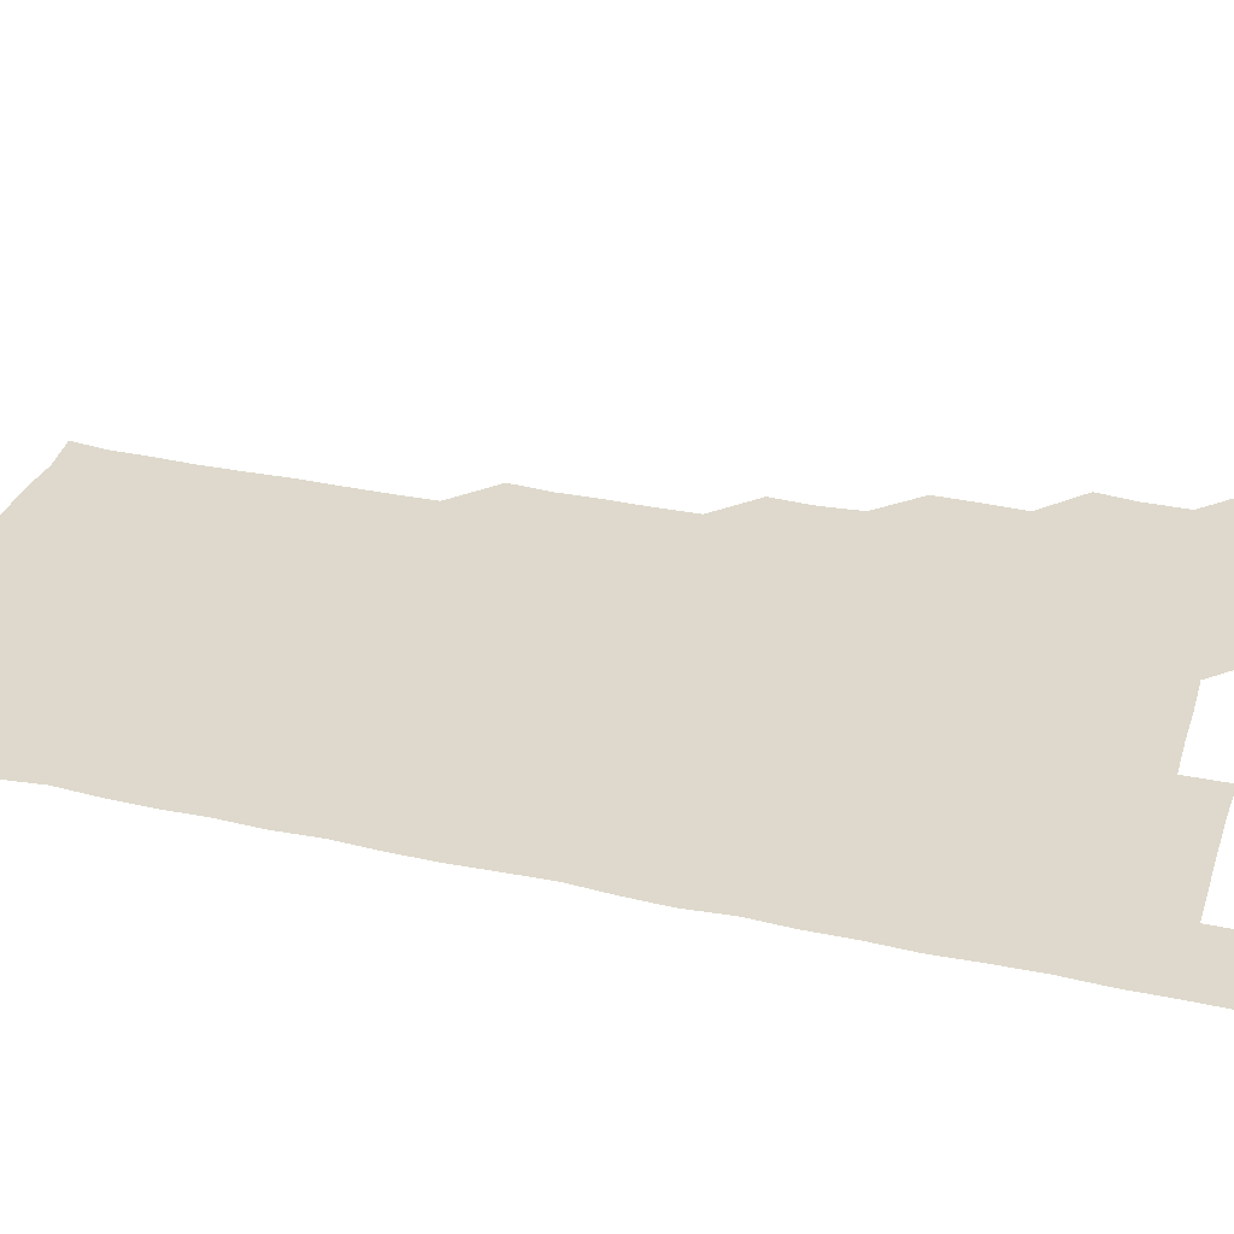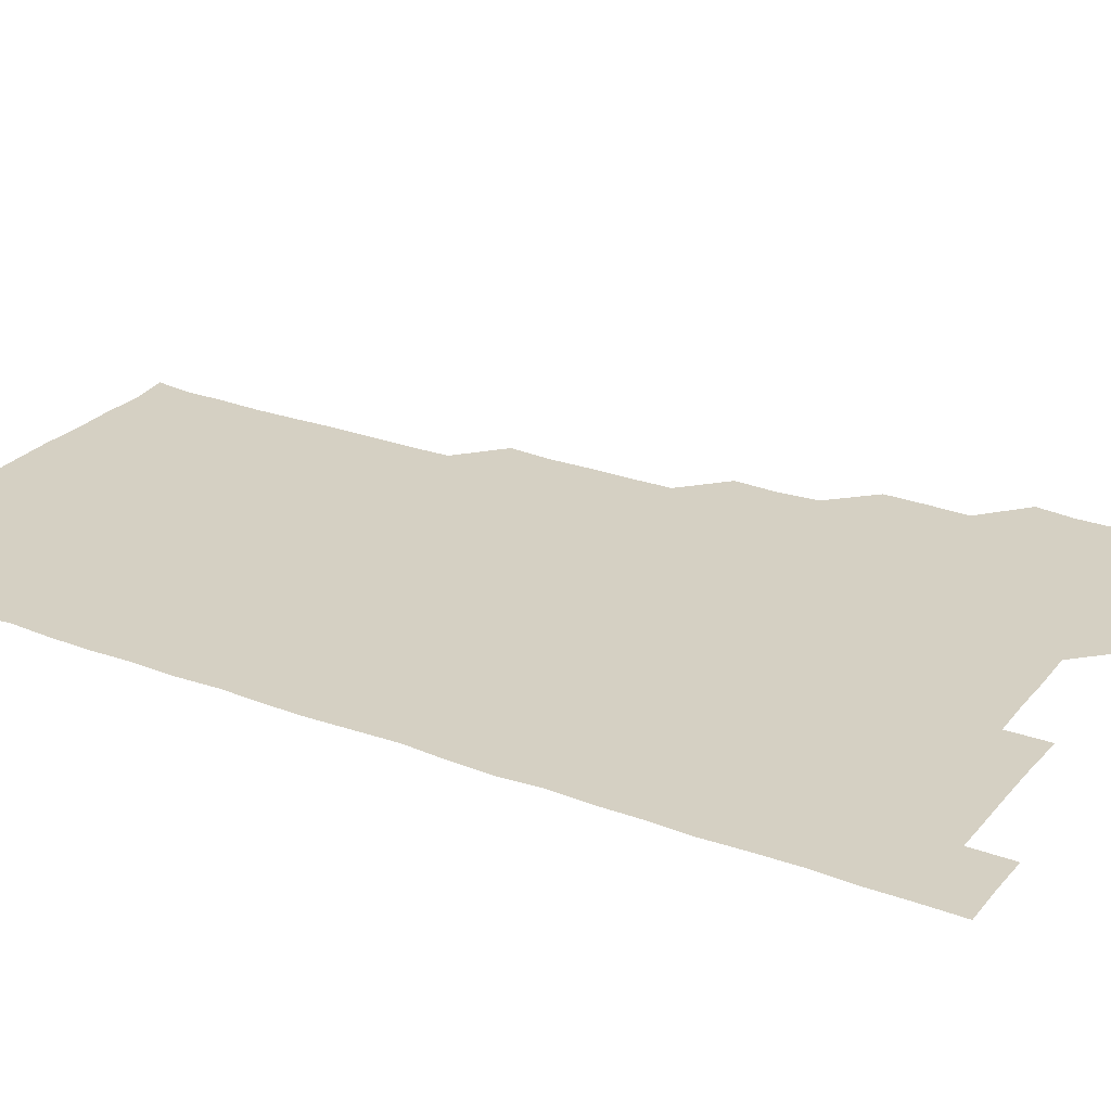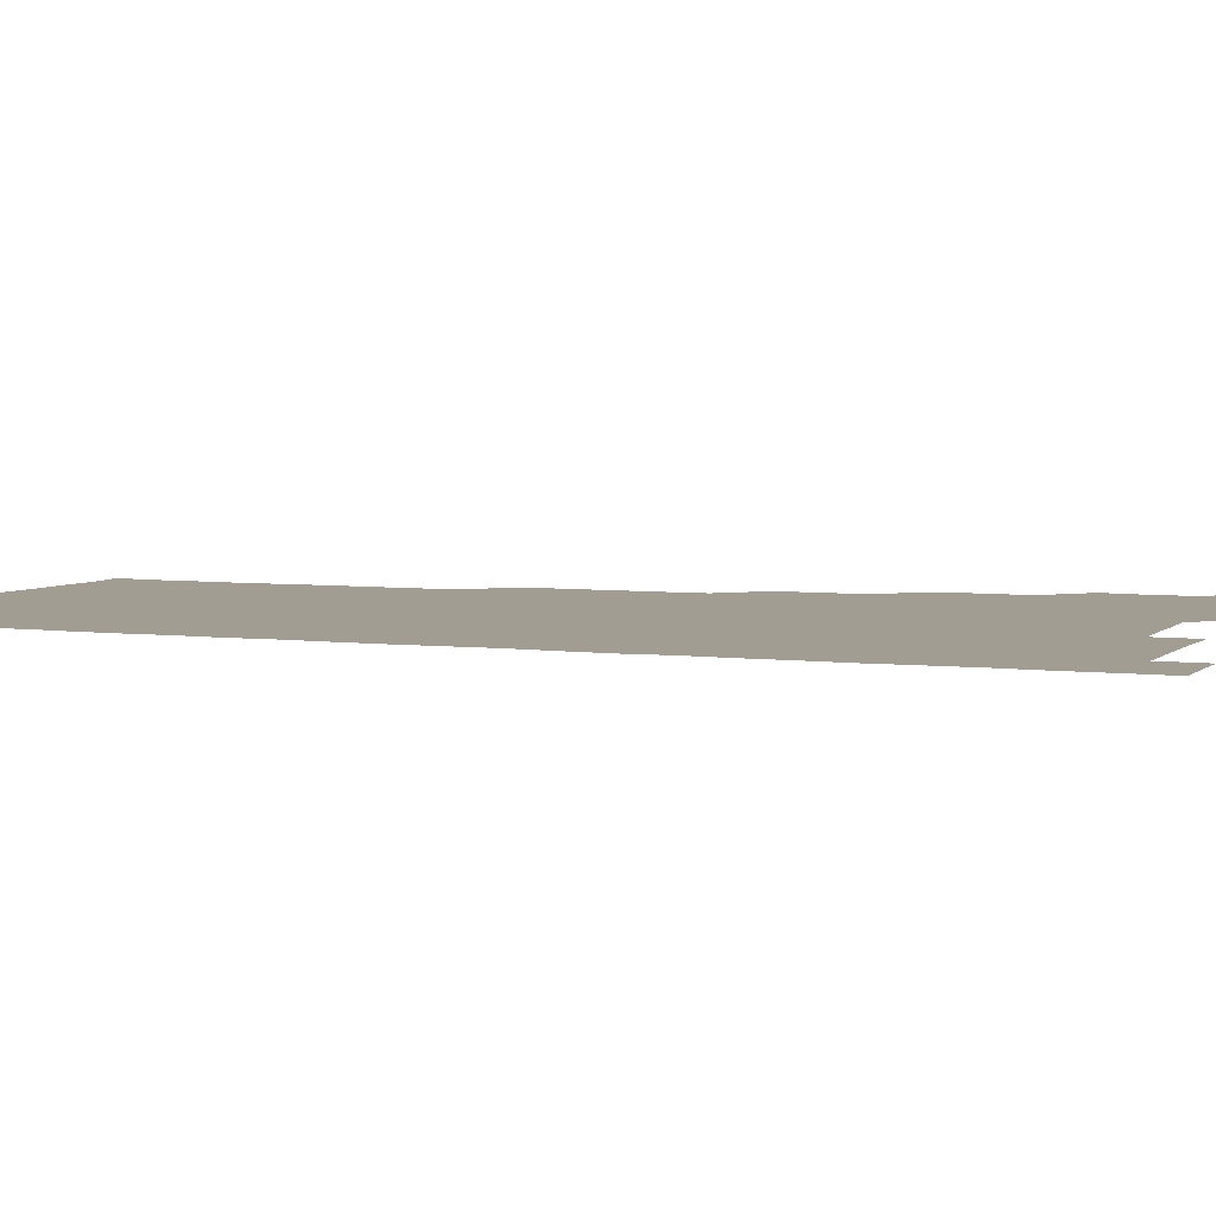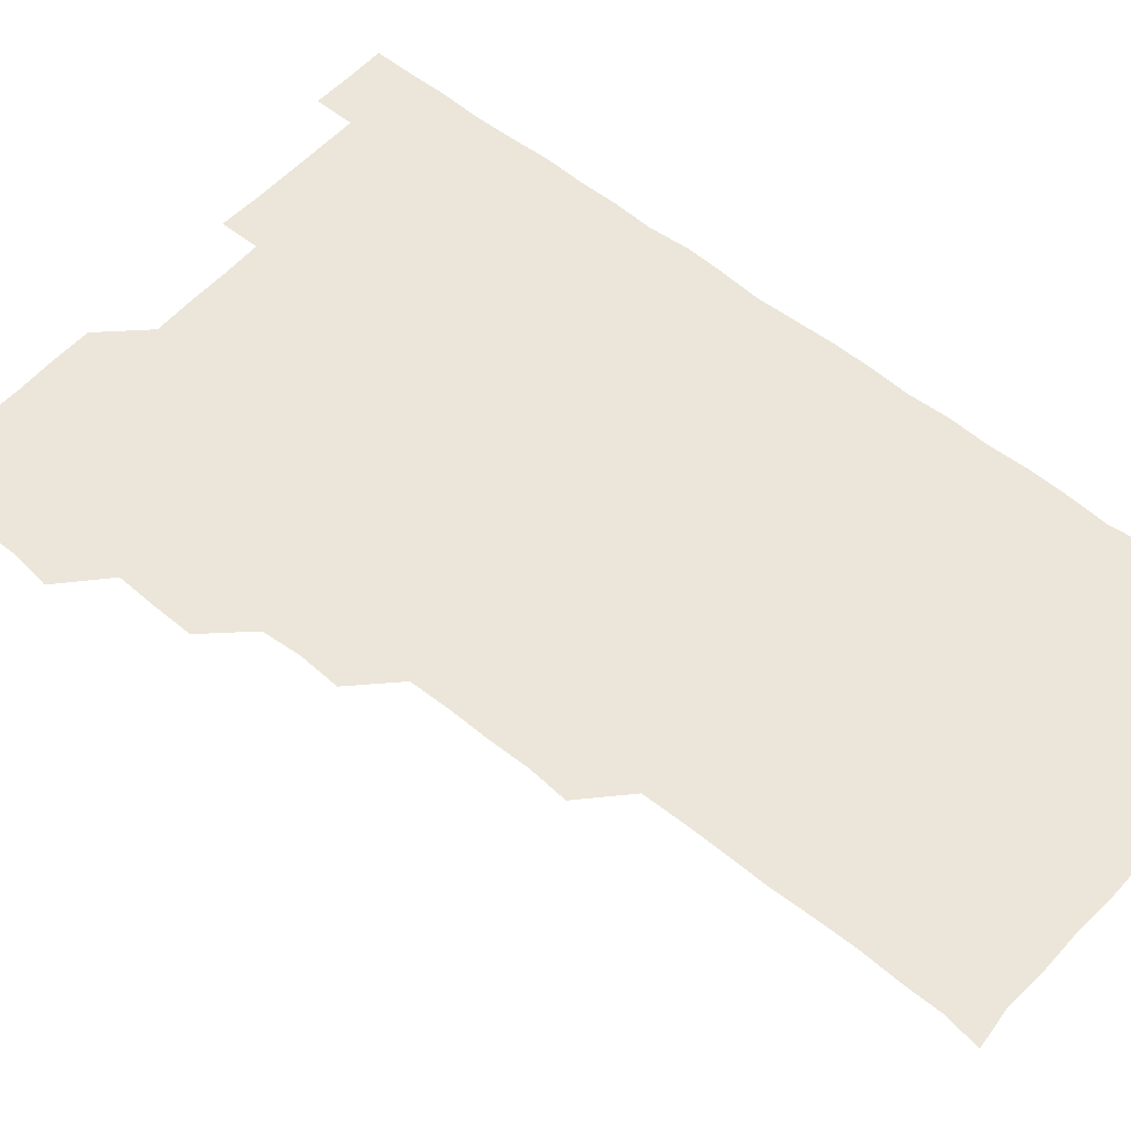
<metadata>
{"format":"obj","ext":"obj","renderer":"f3d","projection":"perspective","resolution":1024,"background":"white","views":[{"elev":32.2,"azim":107.2,"up":"+Z"},{"elev":26.4,"azim":120.6,"up":"+Z"},{"elev":4.7,"azim":112.6,"up":"+Z"},{"elev":55.2,"azim":-49.1,"up":"+Z"}]}
</metadata>
<code>
v 480.7 541.1 0
v 481 555.9 0
v 494.4 495.8 0
v 496.2 509.9 0
v 496.1 525.8 0
v 496.3 540.8 0
v 496 556 0
v 510.4 450.5 0
v 510.5 465.1 0
v 511 480.9 0
v 512.2 496.6 0
v 510.9 511 0
v 511.5 526 0
v 511.3 540.7 0
v 510.8 556.4 0
v 525.5 405 0
v 526.2 420.4 0
v 525 435.2 0
v 526.7 451.2 0
v 526.2 466.2 0
v 525.7 480.9 0
v 526 496 0
v 526.3 511.1 0
v 526.3 525.9 0
v 526.3 540.5 0
v 525.8 556.3 0
v 540.2 329.7 0
v 541.3 344.9 0
v 540.9 359.8 0
v 541.1 374.9 0
v 540.7 390.3 0
v 540.8 405.8 0
v 540.9 420.8 0
v 541.9 436.7 0
v 540.7 450.8 0
v 541.3 466.1 0
v 541.4 481.2 0
v 540.7 496 0
v 541.2 510.9 0
v 541.2 525.8 0
v 541.1 540.6 0
v 541 556.1 0
v 554.9 195.5 0
v 556.8 209.1 0
v 556.7 223.2 0
v 557.2 238.5 0
v 556.8 254.2 0
v 556.2 269.4 0
v 556.4 284.7 0
v 556.4 299.7 0
v 556 315 0
v 556.4 331.3 0
v 556.1 346 0
v 556.2 361 0
v 556.2 376 0
v 556 391 0
v 556.4 406.3 0
v 556.2 421.2 0
v 555.9 436 0
v 556.7 451.6 0
v 555.9 466 0
v 556.1 481.1 0
v 556.7 496 0
v 556.1 511 0
v 556 526 0
v 556 540.8 0
v 556.1 556.6 0
v 570.1 197 0
v 570.2 210 0
v 572 226.6 0
v 571.6 241.4 0
v 571.5 256.1 0
v 571.6 271.4 0
v 571.2 286 0
v 570.7 300.4 0
v 571.5 316.7 0
v 571.4 331.6 0
v 571.3 346.1 0
v 571.5 361.4 0
v 570.9 376 0
v 571.4 391.5 0
v 570.8 405.8 0
v 571.3 421.3 0
v 571 436 0
v 571.1 451.2 0
v 571 466.1 0
v 571.2 481.1 0
v 570.9 496.1 0
v 571.4 510.8 0
v 571.2 525.7 0
v 571 540.7 0
v 570.3 556.6 0
v 584.1 196 0
v 586.4 212.3 0
v 586.8 227.3 0
v 586.1 241.3 0
v 586.8 257.4 0
v 586.4 271.5 0
v 586 286.1 0
v 586.4 301.7 0
v 586.1 316.1 0
v 585.6 330.5 0
v 586.5 347.1 0
v 586.3 361.2 0
v 586 376 0
v 586.1 391.1 0
v 586.2 406.3 0
v 586.3 421.4 0
v 586 436 0
v 586 451.1 0
v 586.4 466.4 0
v 586.2 481.1 0
v 586 496 0
v 586.1 510.9 0
v 585.9 526 0
v 585.7 540.8 0
v 599.7 195.9 0
v 601.5 211.4 0
v 601.1 226.4 0
v 601.2 241.4 0
v 601.1 256.2 0
v 600.9 271 0
v 601.1 286.4 0
v 601.1 301.1 0
v 601.1 316.4 0
v 601.4 332 0
v 600.9 345.6 0
v 601.1 361.3 0
v 601.1 376.4 0
v 601.4 391.8 0
v 601 406 0
v 601.2 421.2 0
v 601.1 436.1 0
v 601 451 0
v 601 466 0
v 601.1 481 0
v 601.2 496 0
v 601.1 510.9 0
v 600.9 526.2 0
v 600.8 541.1 0
v 615.1 194.9 0
v 616.2 212.1 0
v 616.3 226.8 0
v 616 241.1 0
v 616.1 256.5 0
v 616.1 271.2 0
v 615.9 285.7 0
v 616 301.4 0
v 616.2 316.8 0
v 616.1 331.6 0
v 616 345.9 0
v 616 361.3 0
v 616 376.1 0
v 616 391.3 0
v 615.9 405.6 0
v 616.1 421.4 0
v 616 436 0
v 616.1 451.3 0
v 616.1 466.2 0
v 616 481 0
v 616 496 0
v 616.1 510.9 0
v 616.3 525.6 0
v 616 541.1 0
v 630.7 194.8 0
v 630.9 211.4 0
v 630.9 226.6 0
v 631 241.5 0
v 631.1 256.6 0
v 631 271.2 0
v 631.1 286.5 0
v 631.1 301.1 0
v 631 316.2 0
v 630.9 331.2 0
v 631 346.3 0
v 631 361 0
v 631 376.4 0
v 631 391.1 0
v 631 406.1 0
v 631 421.4 0
v 631 436.1 0
v 631 451.2 0
v 631 466.1 0
v 631 481 0
v 631 496 0
v 631 510.9 0
v 631.1 525.5 0
v 631.2 541.5 0
v 630.9 556.6 0
v 645.9 194.9 0
v 645.8 211.9 0
v 645.9 226.7 0
v 646 240.9 0
v 645.7 256.7 0
v 646.2 271.5 0
v 646 286.2 0
v 645.9 301.8 0
v 646 316.4 0
v 646 331 0
v 646 345.8 0
v 646 361.4 0
v 645.9 376.3 0
v 645.9 391.2 0
v 646 406.2 0
v 645.8 421.4 0
v 646 436.2 0
v 645.9 451.3 0
v 646 466.1 0
v 646 481.3 0
v 646.1 496.1 0
v 646 510.9 0
v 646 525.9 0
v 646.1 540.9 0
v 645.5 556 0
v 661.4 195.2 0
v 660.8 211.6 0
v 661 226.3 0
v 660.5 241.7 0
v 661.6 254.7 0
v 660.9 271.1 0
v 660.9 286.1 0
v 661 300.9 0
v 660.9 316.3 0
v 660.9 331.4 0
v 660.9 346.3 0
v 660.9 361.3 0
v 660.9 376.3 0
v 661 391.1 0
v 660.8 406.4 0
v 660.9 421.1 0
v 660.9 436.2 0
v 661.1 450.9 0
v 660.9 466.2 0
v 661 481 0
v 660.9 496.1 0
v 661 511 0
v 661 526 0
v 661.1 540.7 0
v 660.7 555.9 0
v 676.9 195.8 0
v 675.9 211.3 0
v 675.7 227.1 0
v 676.1 240.8 0
v 676 255.8 0
v 675.2 272.6 0
v 675.9 286.2 0
v 675.6 302 0
v 675.7 316.7 0
v 675.7 331.4 0
v 675.9 346.1 0
v 675.5 361.8 0
v 675.8 376.2 0
v 675.7 391.3 0
v 676.2 405.8 0
v 676 420.9 0
v 675.7 436.4 0
v 675.9 451.1 0
v 675.9 466.1 0
v 675.7 481.4 0
v 675.8 496.1 0
v 675.9 511 0
v 676 526 0
v 676 541 0
v 675.9 555.9 0
v 692.2 195.4 0
v 690.9 210.9 0
v 689.9 227.3 0
v 690.7 241.5 0
v 690.6 257.1 0
v 691 271.1 0
v 690.4 286.9 0
v 690.9 301.1 0
v 689.8 317.2 0
v 690.8 331.1 0
v 690.5 346.4 0
v 691 361.2 0
v 690.4 376.5 0
v 690.6 391.2 0
v 690.9 406 0
v 690.6 421.5 0
v 691 436 0
v 690.7 451.3 0
v 690.8 466.2 0
v 690.7 481.2 0
v 690.9 496.1 0
v 690.8 511.1 0
v 690.9 526 0
v 691 540.9 0
v 691 555.9 0
v 691 571.1 0
v 707 196.1 0
v 705.6 211.5 0
v 706 226 0
v 705.9 241.2 0
v 705 257.2 0
v 705.3 271.2 0
v 705.6 286.4 0
v 705.1 301.7 0
v 705.7 316.1 0
v 705.5 331.3 0
v 705.4 346.1 0
v 706.1 361 0
v 705.8 376.2 0
v 705.5 391.1 0
v 705.7 406 0
v 705.5 421.5 0
v 705 436.6 0
v 706 450.7 0
v 705.9 466.1 0
v 704.9 481.5 0
v 705.8 496.1 0
v 705.7 511 0
v 705.7 526.1 0
v 705.6 540.8 0
v 706 555.9 0
v 706 570.9 0
v 721.3 195.6 0
v 720.9 209.9 0
v 720.8 224.7 0
v 721.1 239.4 0
v 721.9 253.9 0
v 720.4 269.2 0
v 721.4 284.3 0
v 721.7 299.2 0
v 721.1 314.3 0
v 721.7 329.4 0
v 720.9 344.8 0
v 721.7 359.8 0
v 721.8 374.5 0
v 721.2 389.5 0
v 720.6 405.1 0
v 721.7 420.2 0
v 722.2 435.1 0
v 720.9 450.2 0
v 721.6 465.2 0
v 721.4 480.4 0
v 721.9 495.2 0
v 721.1 510.2 0
v 720.7 525.9 0
v 721.3 541 0
v 721 556 0
v 721 571 0
f 5 6 1
f 1 6 2
f 6 7 2
f 10 11 3
f 3 11 4
f 11 12 4
f 4 12 5
f 12 13 5
f 5 13 6
f 13 14 6
f 6 14 7
f 14 15 7
f 18 19 8
f 8 19 9
f 19 20 9
f 9 20 10
f 20 21 10
f 10 21 11
f 21 22 11
f 11 22 12
f 22 23 12
f 12 23 13
f 23 24 13
f 13 24 14
f 24 25 14
f 14 25 15
f 25 26 15
f 31 32 16
f 16 32 17
f 32 33 17
f 17 33 18
f 33 34 18
f 18 34 19
f 34 35 19
f 19 35 20
f 35 36 20
f 20 36 21
f 36 37 21
f 21 37 22
f 37 38 22
f 22 38 23
f 38 39 23
f 23 39 24
f 39 40 24
f 24 40 25
f 40 41 25
f 25 41 26
f 41 42 26
f 51 52 27
f 27 52 28
f 52 53 28
f 28 53 29
f 53 54 29
f 29 54 30
f 54 55 30
f 30 55 31
f 55 56 31
f 31 56 32
f 56 57 32
f 32 57 33
f 57 58 33
f 33 58 34
f 58 59 34
f 34 59 35
f 59 60 35
f 35 60 36
f 60 61 36
f 36 61 37
f 61 62 37
f 37 62 38
f 62 63 38
f 38 63 39
f 63 64 39
f 39 64 40
f 64 65 40
f 40 65 41
f 65 66 41
f 41 66 42
f 66 67 42
f 43 68 44
f 68 69 44
f 44 69 45
f 69 70 45
f 45 70 46
f 70 71 46
f 46 71 47
f 71 72 47
f 47 72 48
f 72 73 48
f 48 73 49
f 73 74 49
f 49 74 50
f 74 75 50
f 50 75 51
f 75 76 51
f 51 76 52
f 76 77 52
f 52 77 53
f 77 78 53
f 53 78 54
f 78 79 54
f 54 79 55
f 79 80 55
f 55 80 56
f 80 81 56
f 56 81 57
f 81 82 57
f 57 82 58
f 82 83 58
f 58 83 59
f 83 84 59
f 59 84 60
f 84 85 60
f 60 85 61
f 85 86 61
f 61 86 62
f 86 87 62
f 62 87 63
f 87 88 63
f 63 88 64
f 88 89 64
f 64 89 65
f 89 90 65
f 65 90 66
f 90 91 66
f 66 91 67
f 91 92 67
f 68 93 69
f 93 94 69
f 69 94 70
f 94 95 70
f 70 95 71
f 95 96 71
f 71 96 72
f 96 97 72
f 72 97 73
f 97 98 73
f 73 98 74
f 98 99 74
f 74 99 75
f 99 100 75
f 75 100 76
f 100 101 76
f 76 101 77
f 101 102 77
f 77 102 78
f 102 103 78
f 78 103 79
f 103 104 79
f 79 104 80
f 104 105 80
f 80 105 81
f 105 106 81
f 81 106 82
f 106 107 82
f 82 107 83
f 107 108 83
f 83 108 84
f 108 109 84
f 84 109 85
f 109 110 85
f 85 110 86
f 110 111 86
f 86 111 87
f 111 112 87
f 87 112 88
f 112 113 88
f 88 113 89
f 113 114 89
f 89 114 90
f 114 115 90
f 90 115 91
f 115 116 91
f 91 116 92
f 93 117 94
f 117 118 94
f 94 118 95
f 118 119 95
f 95 119 96
f 119 120 96
f 96 120 97
f 120 121 97
f 97 121 98
f 121 122 98
f 98 122 99
f 122 123 99
f 99 123 100
f 123 124 100
f 100 124 101
f 124 125 101
f 101 125 102
f 125 126 102
f 102 126 103
f 126 127 103
f 103 127 104
f 127 128 104
f 104 128 105
f 128 129 105
f 105 129 106
f 129 130 106
f 106 130 107
f 130 131 107
f 107 131 108
f 131 132 108
f 108 132 109
f 132 133 109
f 109 133 110
f 133 134 110
f 110 134 111
f 134 135 111
f 111 135 112
f 135 136 112
f 112 136 113
f 136 137 113
f 113 137 114
f 137 138 114
f 114 138 115
f 138 139 115
f 115 139 116
f 139 140 116
f 117 141 118
f 141 142 118
f 118 142 119
f 142 143 119
f 119 143 120
f 143 144 120
f 120 144 121
f 144 145 121
f 121 145 122
f 145 146 122
f 122 146 123
f 146 147 123
f 123 147 124
f 147 148 124
f 124 148 125
f 148 149 125
f 125 149 126
f 149 150 126
f 126 150 127
f 150 151 127
f 127 151 128
f 151 152 128
f 128 152 129
f 152 153 129
f 129 153 130
f 153 154 130
f 130 154 131
f 154 155 131
f 131 155 132
f 155 156 132
f 132 156 133
f 156 157 133
f 133 157 134
f 157 158 134
f 134 158 135
f 158 159 135
f 135 159 136
f 159 160 136
f 136 160 137
f 160 161 137
f 137 161 138
f 161 162 138
f 138 162 139
f 162 163 139
f 139 163 140
f 163 164 140
f 141 165 142
f 165 166 142
f 142 166 143
f 166 167 143
f 143 167 144
f 167 168 144
f 144 168 145
f 168 169 145
f 145 169 146
f 169 170 146
f 146 170 147
f 170 171 147
f 147 171 148
f 171 172 148
f 148 172 149
f 172 173 149
f 149 173 150
f 173 174 150
f 150 174 151
f 174 175 151
f 151 175 152
f 175 176 152
f 152 176 153
f 176 177 153
f 153 177 154
f 177 178 154
f 154 178 155
f 178 179 155
f 155 179 156
f 179 180 156
f 156 180 157
f 180 181 157
f 157 181 158
f 181 182 158
f 158 182 159
f 182 183 159
f 159 183 160
f 183 184 160
f 160 184 161
f 184 185 161
f 161 185 162
f 185 186 162
f 162 186 163
f 186 187 163
f 163 187 164
f 187 188 164
f 165 190 166
f 190 191 166
f 166 191 167
f 191 192 167
f 167 192 168
f 192 193 168
f 168 193 169
f 193 194 169
f 169 194 170
f 194 195 170
f 170 195 171
f 195 196 171
f 171 196 172
f 196 197 172
f 172 197 173
f 197 198 173
f 173 198 174
f 198 199 174
f 174 199 175
f 199 200 175
f 175 200 176
f 200 201 176
f 176 201 177
f 201 202 177
f 177 202 178
f 202 203 178
f 178 203 179
f 203 204 179
f 179 204 180
f 204 205 180
f 180 205 181
f 205 206 181
f 181 206 182
f 206 207 182
f 182 207 183
f 207 208 183
f 183 208 184
f 208 209 184
f 184 209 185
f 209 210 185
f 185 210 186
f 210 211 186
f 186 211 187
f 211 212 187
f 187 212 188
f 212 213 188
f 188 213 189
f 213 214 189
f 190 215 191
f 215 216 191
f 191 216 192
f 216 217 192
f 192 217 193
f 217 218 193
f 193 218 194
f 218 219 194
f 194 219 195
f 219 220 195
f 195 220 196
f 220 221 196
f 196 221 197
f 221 222 197
f 197 222 198
f 222 223 198
f 198 223 199
f 223 224 199
f 199 224 200
f 224 225 200
f 200 225 201
f 225 226 201
f 201 226 202
f 226 227 202
f 202 227 203
f 227 228 203
f 203 228 204
f 228 229 204
f 204 229 205
f 229 230 205
f 205 230 206
f 230 231 206
f 206 231 207
f 231 232 207
f 207 232 208
f 232 233 208
f 208 233 209
f 233 234 209
f 209 234 210
f 234 235 210
f 210 235 211
f 235 236 211
f 211 236 212
f 236 237 212
f 212 237 213
f 237 238 213
f 213 238 214
f 238 239 214
f 215 240 216
f 240 241 216
f 216 241 217
f 241 242 217
f 217 242 218
f 242 243 218
f 218 243 219
f 243 244 219
f 219 244 220
f 244 245 220
f 220 245 221
f 245 246 221
f 221 246 222
f 246 247 222
f 222 247 223
f 247 248 223
f 223 248 224
f 248 249 224
f 224 249 225
f 249 250 225
f 225 250 226
f 250 251 226
f 226 251 227
f 251 252 227
f 227 252 228
f 252 253 228
f 228 253 229
f 253 254 229
f 229 254 230
f 254 255 230
f 230 255 231
f 255 256 231
f 231 256 232
f 256 257 232
f 232 257 233
f 257 258 233
f 233 258 234
f 258 259 234
f 234 259 235
f 259 260 235
f 235 260 236
f 260 261 236
f 236 261 237
f 261 262 237
f 237 262 238
f 262 263 238
f 238 263 239
f 263 264 239
f 240 265 241
f 265 266 241
f 241 266 242
f 266 267 242
f 242 267 243
f 267 268 243
f 243 268 244
f 268 269 244
f 244 269 245
f 269 270 245
f 245 270 246
f 270 271 246
f 246 271 247
f 271 272 247
f 247 272 248
f 272 273 248
f 248 273 249
f 273 274 249
f 249 274 250
f 274 275 250
f 250 275 251
f 275 276 251
f 251 276 252
f 276 277 252
f 252 277 253
f 277 278 253
f 253 278 254
f 278 279 254
f 254 279 255
f 279 280 255
f 255 280 256
f 280 281 256
f 256 281 257
f 281 282 257
f 257 282 258
f 282 283 258
f 258 283 259
f 283 284 259
f 259 284 260
f 284 285 260
f 260 285 261
f 285 286 261
f 261 286 262
f 286 287 262
f 262 287 263
f 287 288 263
f 263 288 264
f 288 289 264
f 265 291 266
f 291 292 266
f 266 292 267
f 292 293 267
f 267 293 268
f 293 294 268
f 268 294 269
f 294 295 269
f 269 295 270
f 295 296 270
f 270 296 271
f 296 297 271
f 271 297 272
f 297 298 272
f 272 298 273
f 298 299 273
f 273 299 274
f 299 300 274
f 274 300 275
f 300 301 275
f 275 301 276
f 301 302 276
f 276 302 277
f 302 303 277
f 277 303 278
f 303 304 278
f 278 304 279
f 304 305 279
f 279 305 280
f 305 306 280
f 280 306 281
f 306 307 281
f 281 307 282
f 307 308 282
f 282 308 283
f 308 309 283
f 283 309 284
f 309 310 284
f 284 310 285
f 310 311 285
f 285 311 286
f 311 312 286
f 286 312 287
f 312 313 287
f 287 313 288
f 313 314 288
f 288 314 289
f 314 315 289
f 289 315 290
f 315 316 290
f 291 317 292
f 317 318 292
f 292 318 293
f 318 319 293
f 293 319 294
f 319 320 294
f 294 320 295
f 320 321 295
f 295 321 296
f 321 322 296
f 296 322 297
f 322 323 297
f 297 323 298
f 323 324 298
f 298 324 299
f 324 325 299
f 299 325 300
f 325 326 300
f 300 326 301
f 326 327 301
f 301 327 302
f 327 328 302
f 302 328 303
f 328 329 303
f 303 329 304
f 329 330 304
f 304 330 305
f 330 331 305
f 305 331 306
f 331 332 306
f 306 332 307
f 332 333 307
f 307 333 308
f 333 334 308
f 308 334 309
f 334 335 309
f 309 335 310
f 335 336 310
f 310 336 311
f 336 337 311
f 311 337 312
f 337 338 312
f 312 338 313
f 338 339 313
f 313 339 314
f 339 340 314
f 314 340 315
f 340 341 315
f 315 341 316
f 341 342 316

</code>
